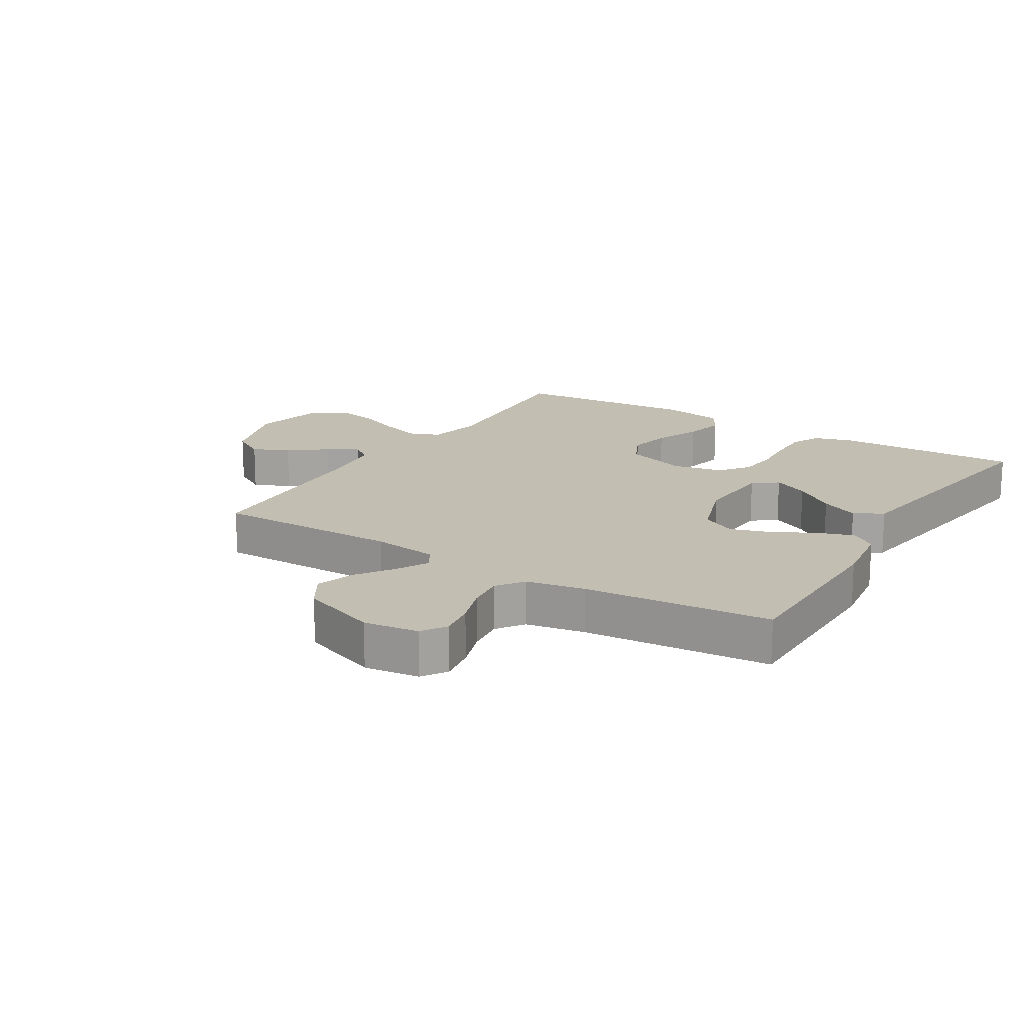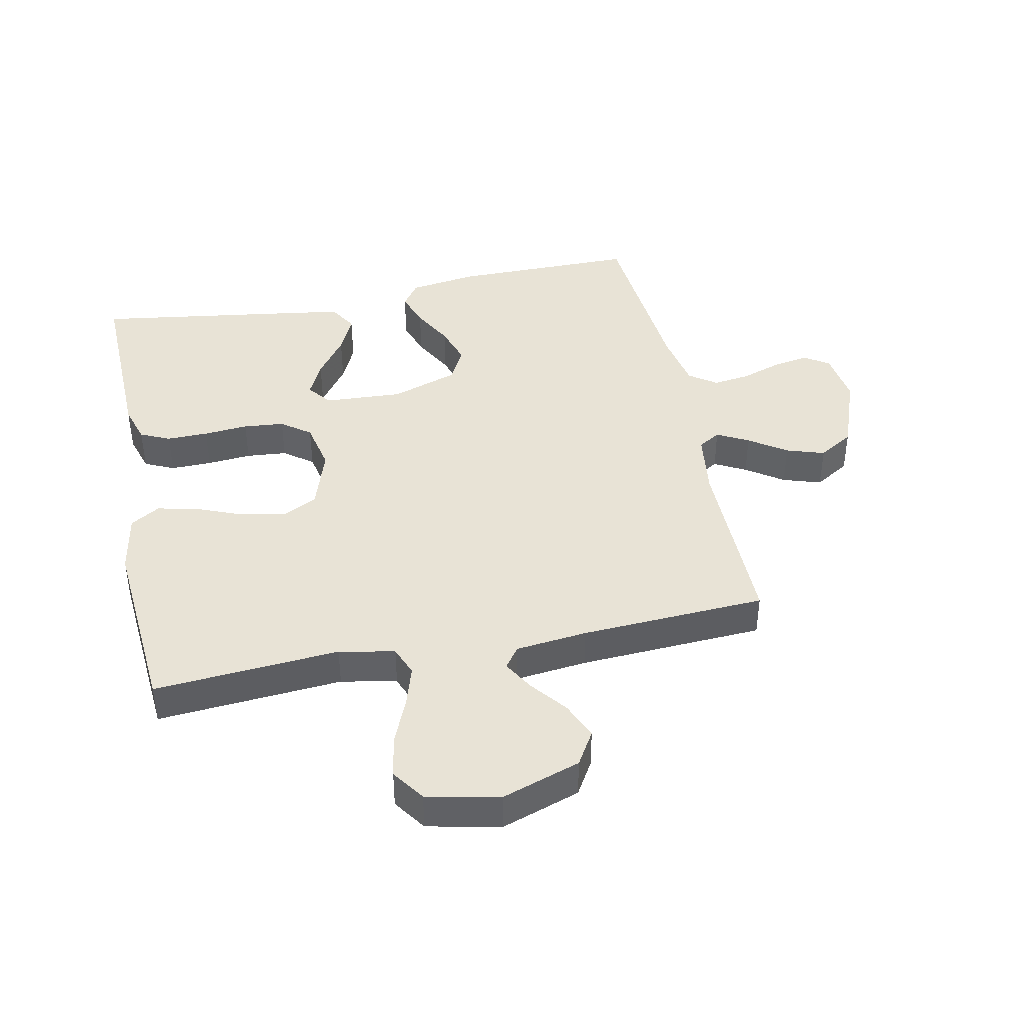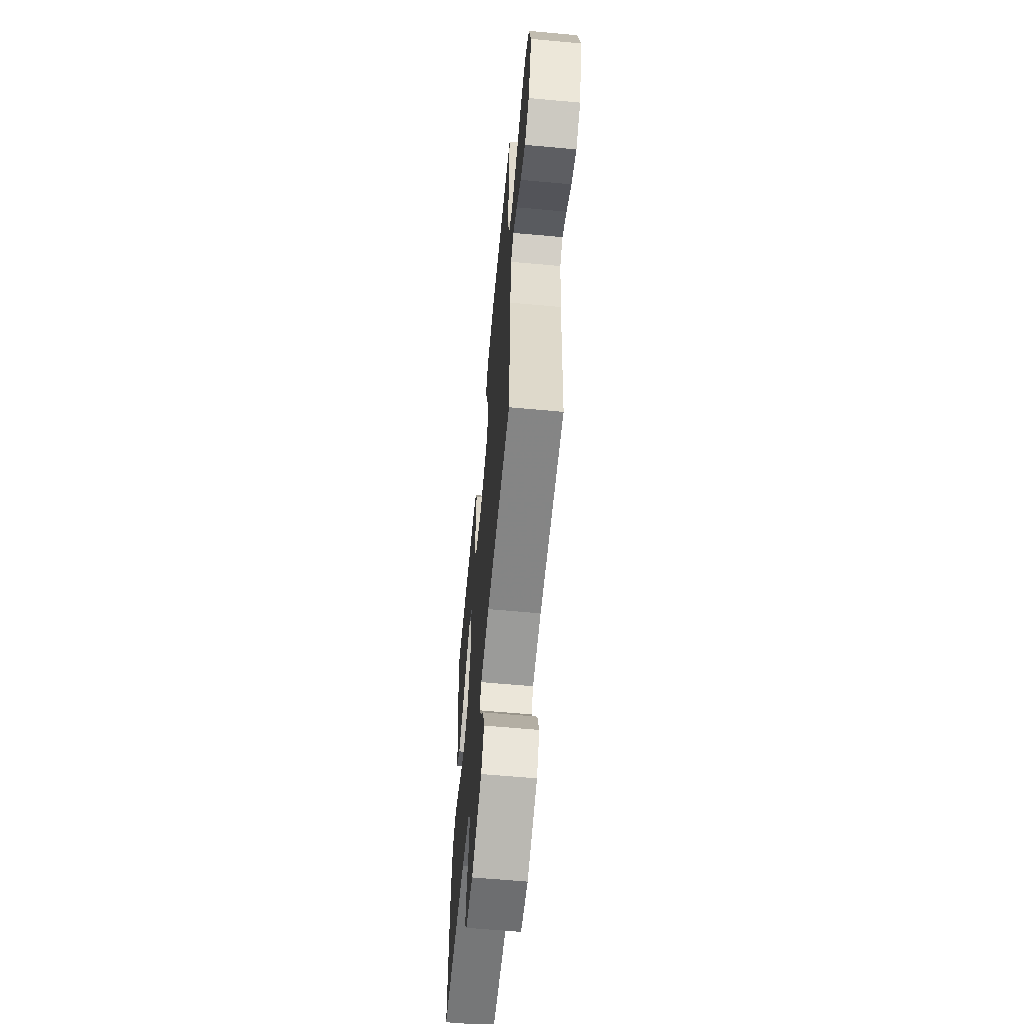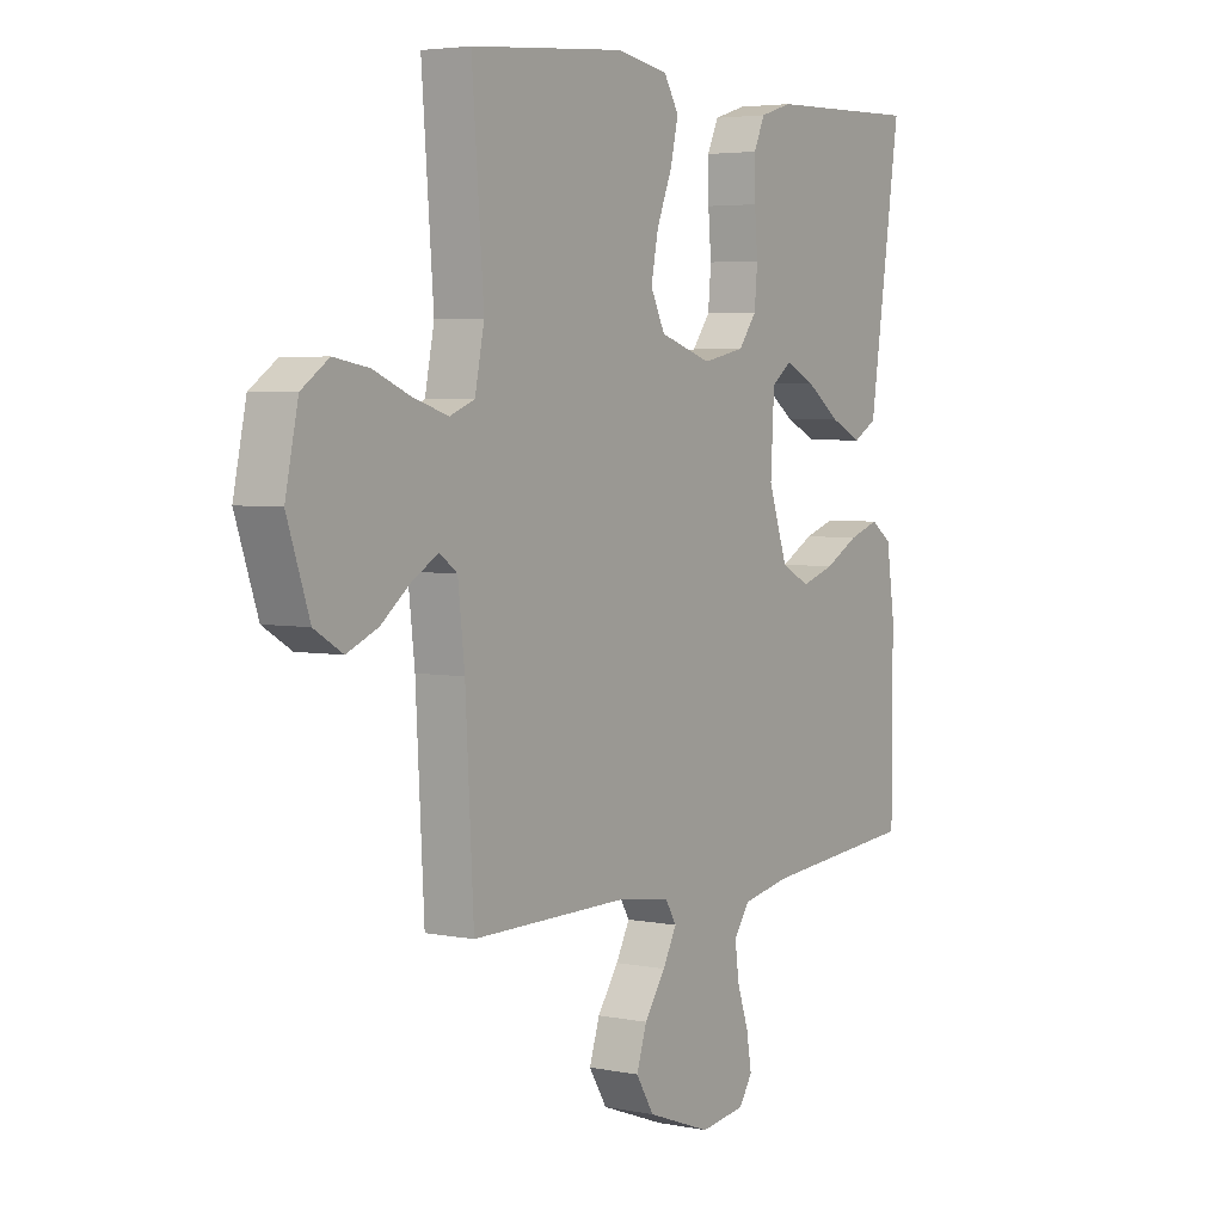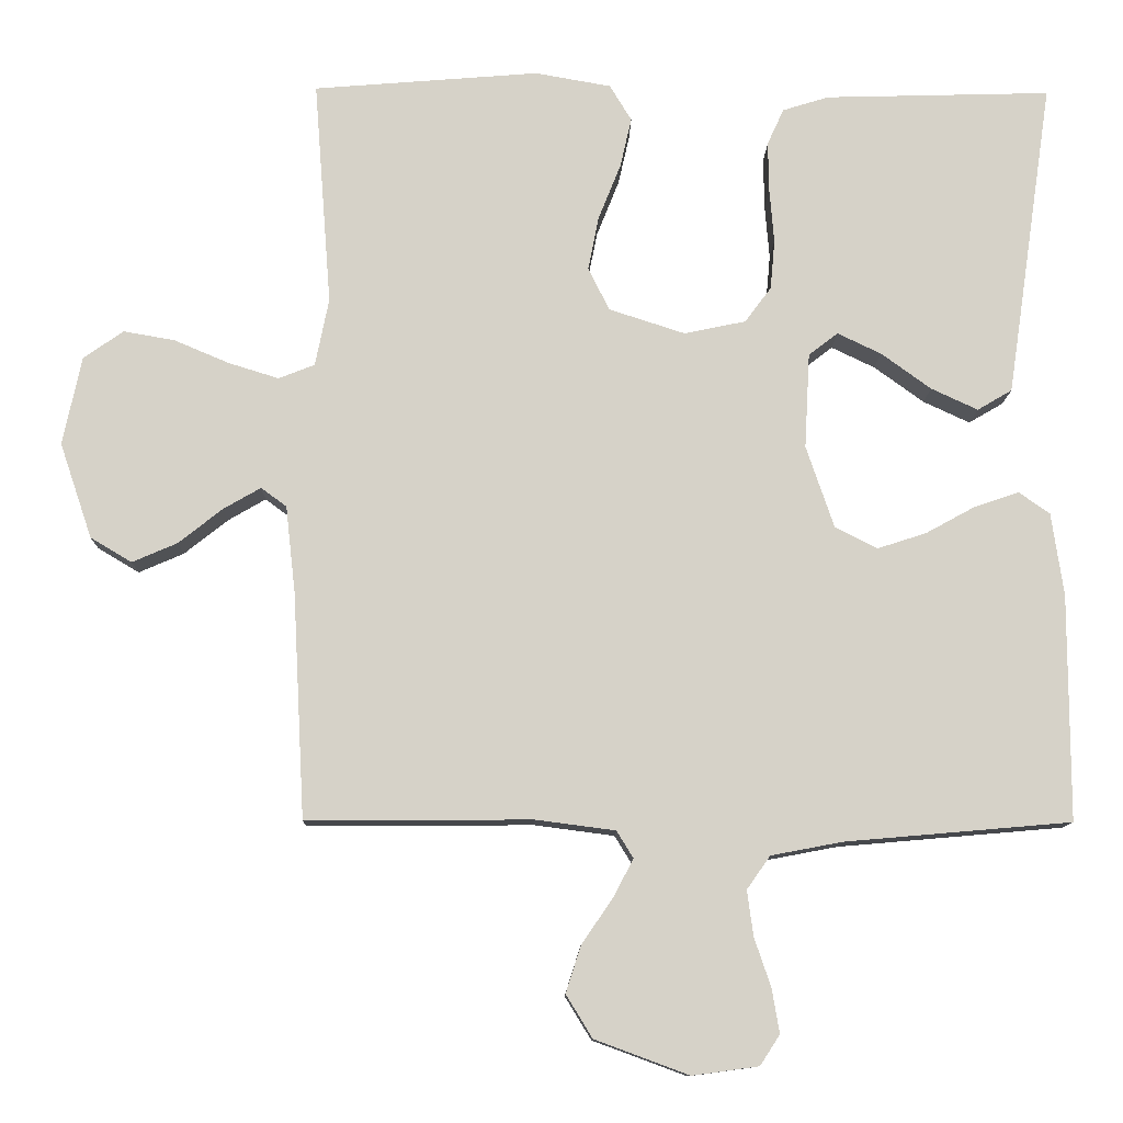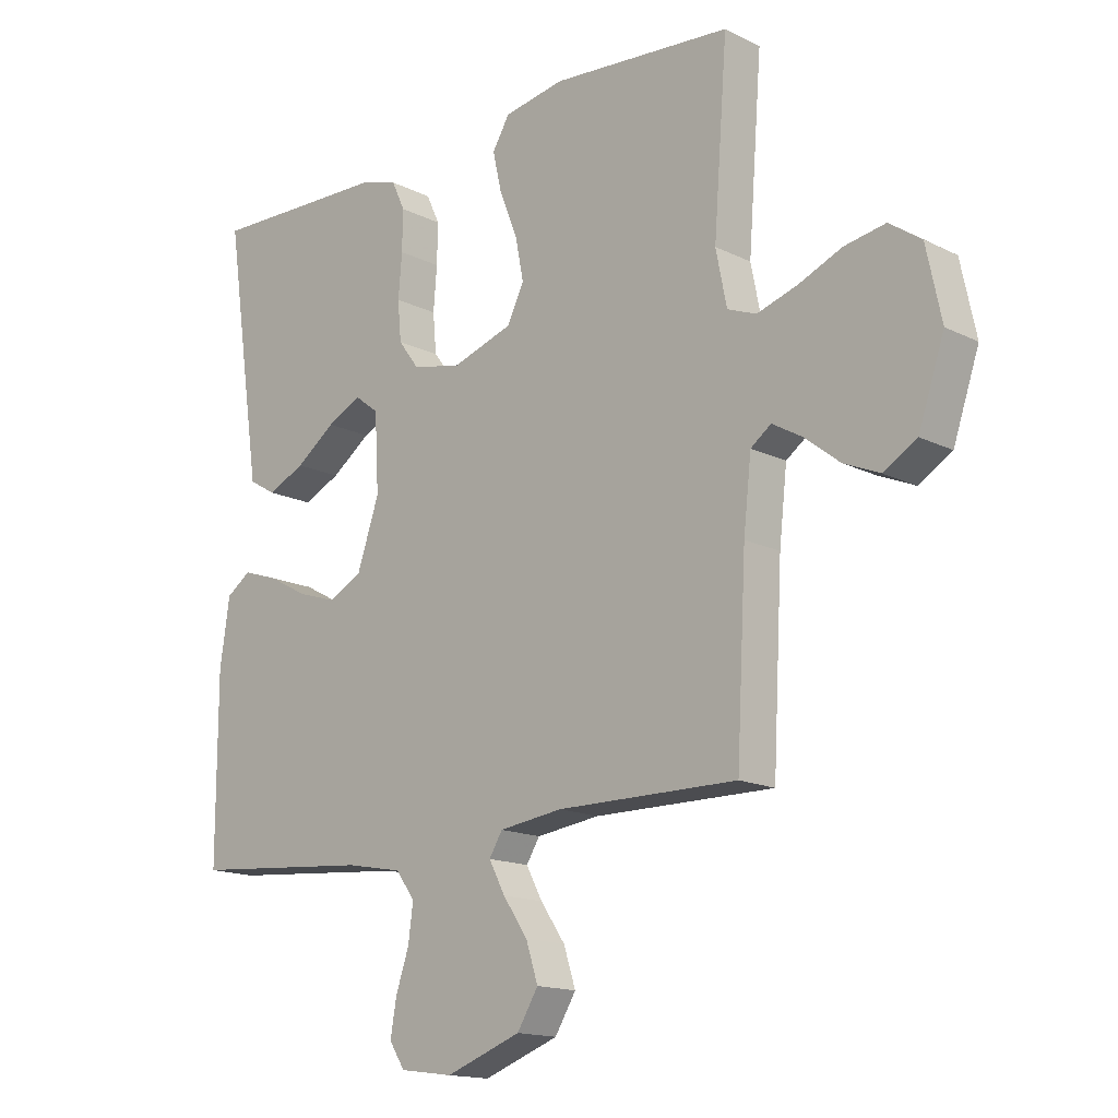
<metadata>
{"format":"obj","ext":"obj","renderer":"f3d","projection":"perspective","resolution":1024,"background":"white","views":[{"elev":17.1,"azim":-148.2,"up":"+Y"},{"elev":41.9,"azim":78.4,"up":"+Y"},{"elev":-62.0,"azim":84.7,"up":"+Z"},{"elev":4.2,"azim":123.4,"up":"+Z"},{"elev":-11.3,"azim":179.0,"up":"+Z"},{"elev":-15.5,"azim":43.8,"up":"+Z"}]}
</metadata>
<code>
v 0.5 0.07 0.5
v 0.477 0.07 0.2
v 0.495 0.07 0.11
v 0.543 0.07 0.091
v 0.61 0.07 0.112
v 0.683 0.07 0.143
v 0.751 0.07 0.155
v 0.804 0.07 0.118
v 0.829 0.07 0
v 0.786 0.07 -0.127
v 0.731 0.07 -0.16
v 0.671 0.07 -0.134
v 0.613 0.07 -0.088
v 0.563 0.07 -0.059
v 0.529 0.07 -0.084
v 0.516 0.07 -0.2
v 0.5 0.07 -0.5
v 0.2 0.07 -0.498
v 0.094 0.07 -0.512
v 0.072 0.07 -0.548
v 0.099 0.07 -0.599
v 0.14 0.07 -0.659
v 0.16 0.07 -0.721
v 0.125 0.07 -0.778
v 0 0.07 -0.824
v -0.088 0.07 -0.812
v -0.114 0.07 -0.772
v -0.104 0.07 -0.713
v -0.082 0.07 -0.648
v -0.074 0.07 -0.588
v -0.105 0.07 -0.544
v -0.2 0.07 -0.526
v -0.5 0.07 -0.5
v -0.5 0.07 -0.2
v -0.484 0.07 -0.09
v -0.443 0.07 -0.061
v -0.384 0.07 -0.081
v -0.318 0.07 -0.117
v -0.253 0.07 -0.138
v -0.197 0.07 -0.109
v -0.16 0.07 0
v -0.167 0.07 0.127
v -0.206 0.07 0.157
v -0.264 0.07 0.129
v -0.33 0.07 0.081
v -0.392 0.07 0.052
v -0.438 0.07 0.079
v -0.456 0.07 0.2
v -0.5 0.07 0.5
v -0.2 0.07 0.492
v -0.138 0.07 0.473
v -0.116 0.07 0.425
v -0.117 0.07 0.358
v -0.123 0.07 0.286
v -0.117 0.07 0.22
v -0.082 0.07 0.173
v 0 0.07 0.156
v 0.101 0.07 0.189
v 0.129 0.07 0.246
v 0.115 0.07 0.317
v 0.085 0.07 0.392
v 0.07 0.07 0.458
v 0.099 0.07 0.506
v 0.2 0.07 0.524
v 0.5 0 0.5
v 0.477 0 0.2
v 0.495 0 0.11
v 0.543 0 0.091
v 0.61 0 0.112
v 0.683 0 0.143
v 0.751 0 0.155
v 0.804 0 0.118
v 0.829 0 0
v 0.786 0 -0.127
v 0.731 0 -0.16
v 0.671 0 -0.134
v 0.613 0 -0.088
v 0.563 0 -0.059
v 0.529 0 -0.084
v 0.516 0 -0.2
v 0.5 0 -0.5
v 0.2 0 -0.498
v 0.094 0 -0.512
v 0.072 0 -0.548
v 0.099 0 -0.599
v 0.14 0 -0.659
v 0.16 0 -0.721
v 0.125 0 -0.778
v 0 0 -0.824
v -0.088 0 -0.812
v -0.114 0 -0.772
v -0.104 0 -0.713
v -0.082 0 -0.648
v -0.074 0 -0.588
v -0.105 0 -0.544
v -0.2 0 -0.526
v -0.5 0 -0.5
v -0.5 0 -0.2
v -0.484 0 -0.09
v -0.443 0 -0.061
v -0.384 0 -0.081
v -0.318 0 -0.117
v -0.253 0 -0.138
v -0.197 0 -0.109
v -0.16 0 0
v -0.167 0 0.127
v -0.206 0 0.157
v -0.264 0 0.129
v -0.33 0 0.081
v -0.392 0 0.052
v -0.438 0 0.079
v -0.456 0 0.2
v -0.5 0 0.5
v -0.2 0 0.492
v -0.138 0 0.473
v -0.116 0 0.425
v -0.117 0 0.358
v -0.123 0 0.286
v -0.117 0 0.22
v -0.082 0 0.173
v 0 0 0.156
v 0.101 0 0.189
v 0.129 0 0.246
v 0.115 0 0.317
v 0.085 0 0.392
v 0.07 0 0.458
v 0.099 0 0.506
v 0.2 0 0.524
f 64 1 2
f 63 64 2
f 62 63 2
f 61 62 2
f 60 61 2
f 59 60 2 3
f 58 59 3 4
f 57 58 4
f 52 53 54
f 51 52 54
f 50 51 54
f 49 50 54
f 48 49 54
f 47 48 54
f 46 47 54
f 45 46 54
f 44 45 54
f 43 44 54 55
f 42 43 55 56
f 36 37 38
f 35 36 38
f 34 35 38
f 33 34 38
f 32 33 38
f 31 32 38 39
f 30 31 39 40
f 27 28 29
f 26 27 29
f 25 26 29
f 24 25 29
f 23 24 29
f 22 23 29
f 21 22 29
f 20 21 29 30
f 30 40 41
f 20 30 41
f 19 20 41
f 16 17 18
f 42 56 57
f 41 42 57
f 19 41 57
f 18 19 57
f 16 18 57
f 15 16 57
f 11 12 13
f 10 11 13
f 9 10 13
f 8 9 13
f 7 8 13
f 6 7 13
f 5 6 13
f 14 15 57 4
f 4 5 13 14
f 66 65 128
f 66 128 127
f 66 127 126
f 66 126 125
f 66 125 124
f 67 66 124 123
f 68 67 123 122
f 68 122 121
f 118 117 116
f 118 116 115
f 118 115 114
f 118 114 113
f 118 113 112
f 118 112 111
f 118 111 110
f 118 110 109
f 118 109 108
f 119 118 108 107
f 120 119 107 106
f 102 101 100
f 102 100 99
f 102 99 98
f 102 98 97
f 102 97 96
f 103 102 96 95
f 104 103 95 94
f 93 92 91
f 93 91 90
f 93 90 89
f 93 89 88
f 93 88 87
f 93 87 86
f 93 86 85
f 94 93 85 84
f 105 104 94
f 105 94 84
f 105 84 83
f 82 81 80
f 121 120 106
f 121 106 105
f 121 105 83
f 121 83 82
f 121 82 80
f 121 80 79
f 77 76 75
f 77 75 74
f 77 74 73
f 77 73 72
f 77 72 71
f 77 71 70
f 77 70 69
f 68 121 79 78
f 78 77 69 68
f 1 65 66 2
f 2 66 67 3
f 3 67 68 4
f 4 68 69 5
f 5 69 70 6
f 6 70 71 7
f 7 71 72 8
f 8 72 73 9
f 9 73 74 10
f 10 74 75 11
f 11 75 76 12
f 12 76 77 13
f 13 77 78 14
f 14 78 79 15
f 15 79 80 16
f 16 80 81 17
f 17 81 82 18
f 18 82 83 19
f 19 83 84 20
f 20 84 85 21
f 21 85 86 22
f 22 86 87 23
f 23 87 88 24
f 24 88 89 25
f 25 89 90 26
f 26 90 91 27
f 27 91 92 28
f 28 92 93 29
f 29 93 94 30
f 30 94 95 31
f 31 95 96 32
f 32 96 97 33
f 33 97 98 34
f 34 98 99 35
f 35 99 100 36
f 36 100 101 37
f 37 101 102 38
f 38 102 103 39
f 39 103 104 40
f 40 104 105 41
f 41 105 106 42
f 42 106 107 43
f 43 107 108 44
f 44 108 109 45
f 45 109 110 46
f 46 110 111 47
f 47 111 112 48
f 48 112 113 49
f 49 113 114 50
f 50 114 115 51
f 51 115 116 52
f 52 116 117 53
f 53 117 118 54
f 54 118 119 55
f 55 119 120 56
f 56 120 121 57
f 57 121 122 58
f 58 122 123 59
f 59 123 124 60
f 60 124 125 61
f 61 125 126 62
f 62 126 127 63
f 63 127 128 64
f 64 128 65 1

</code>
